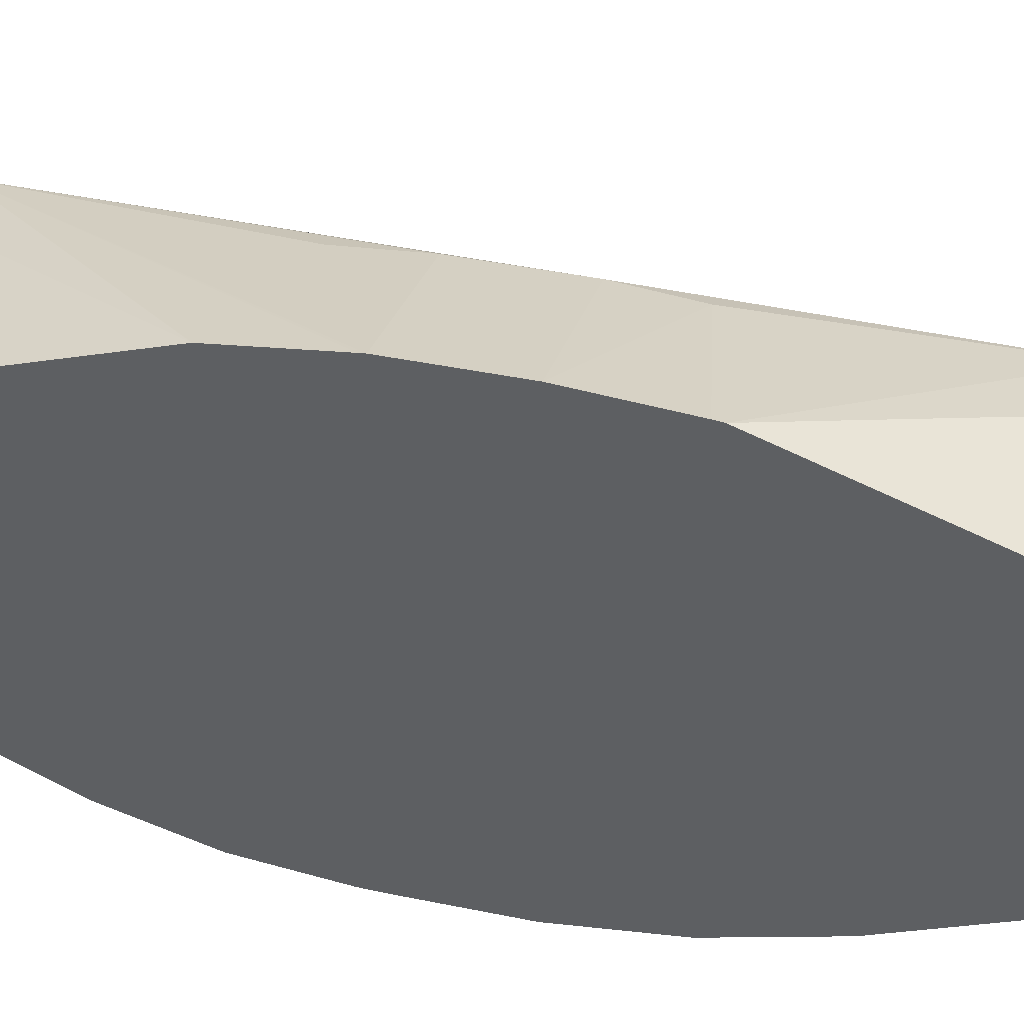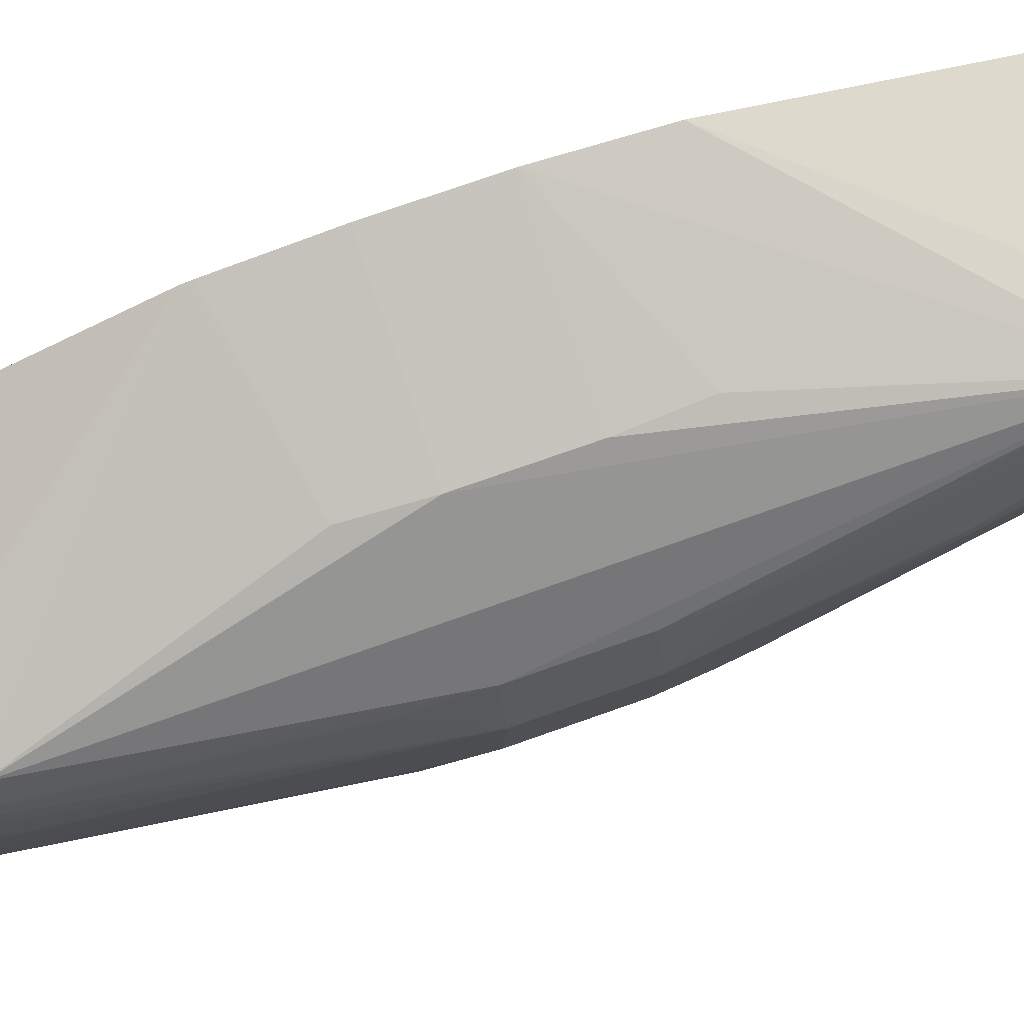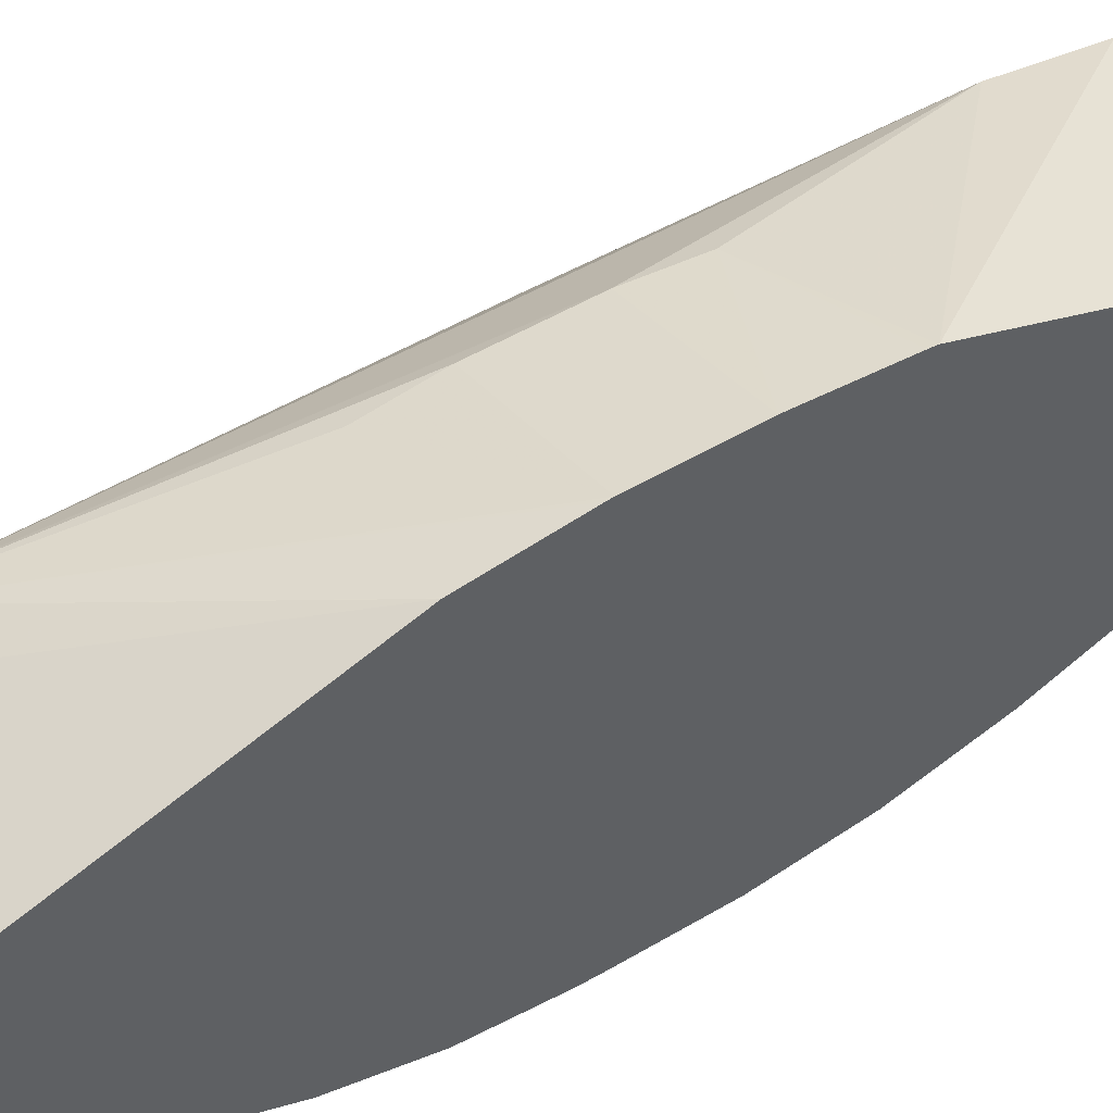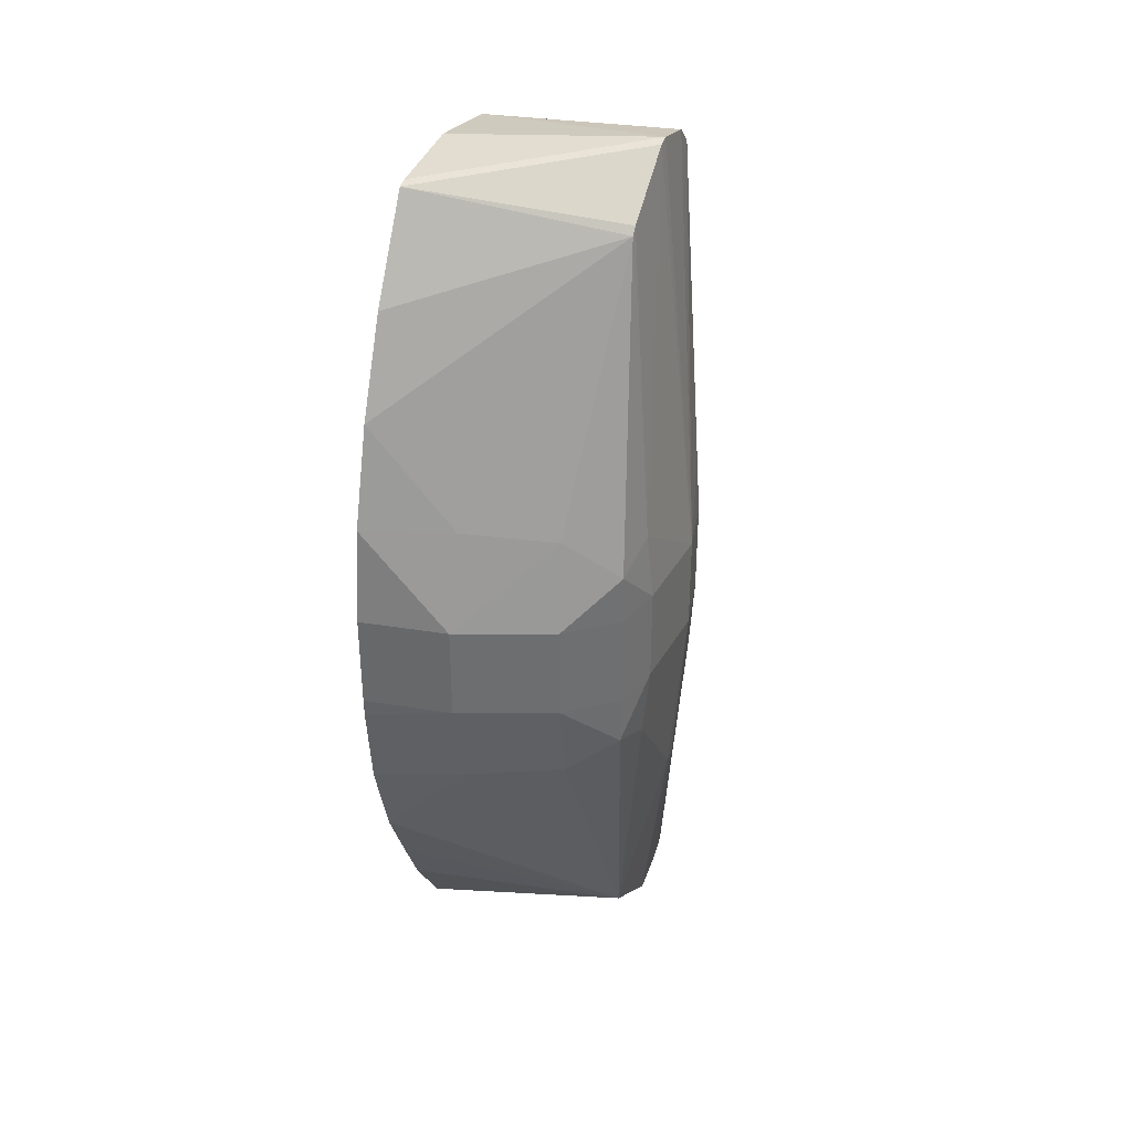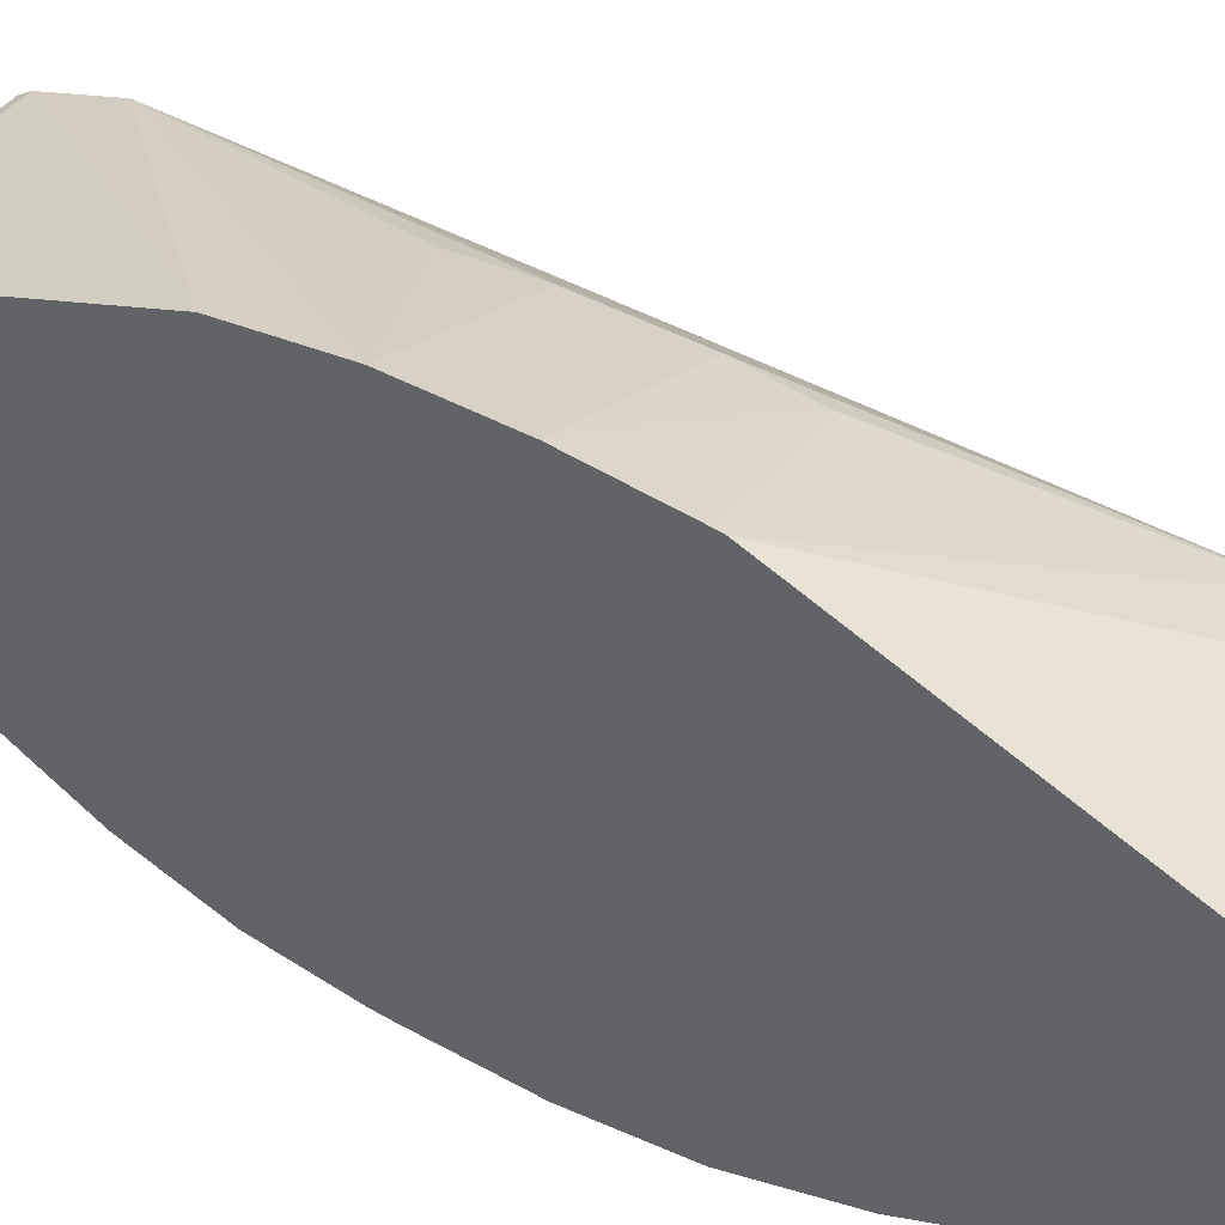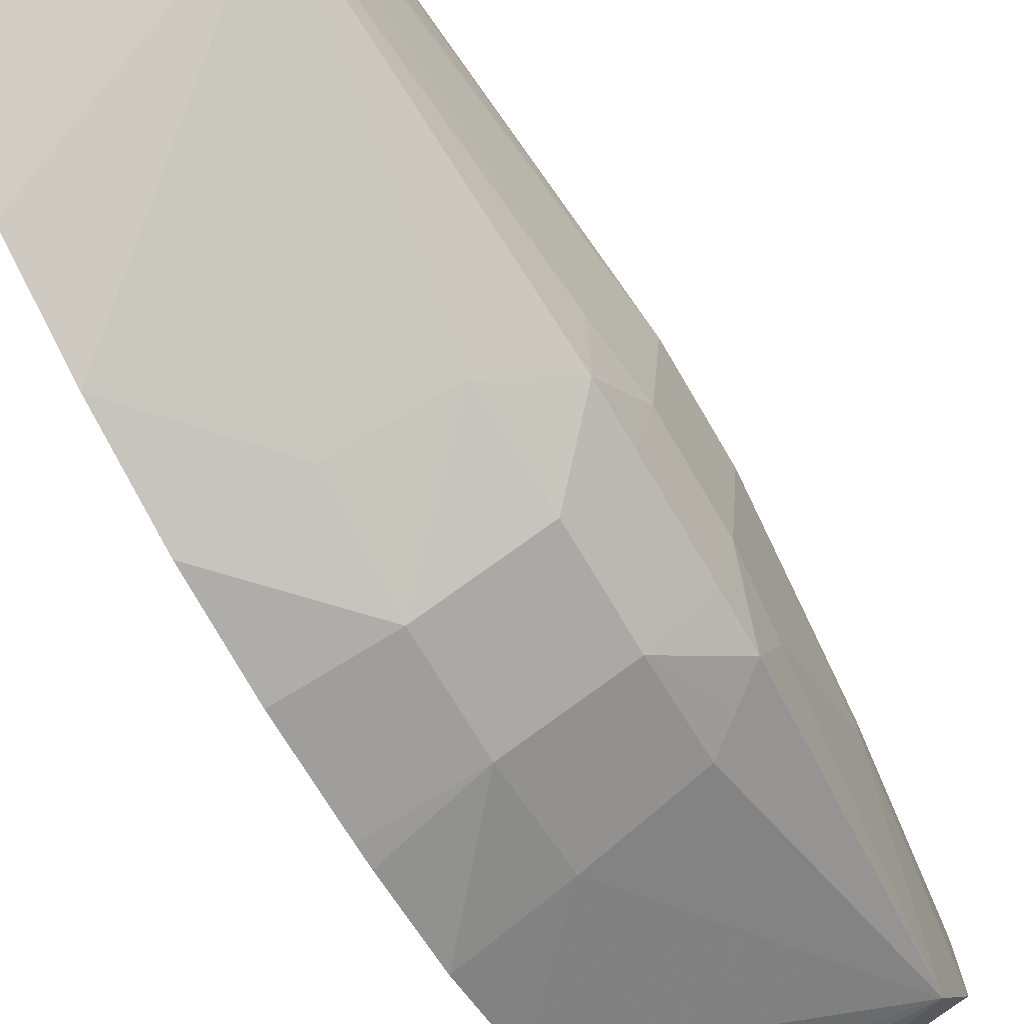
<metadata>
{"format":"obj","ext":"obj","renderer":"f3d","projection":"perspective","resolution":1024,"background":"white","views":[{"elev":42.5,"azim":103.9,"up":"+Z"},{"elev":74.5,"azim":-109.5,"up":"+Z"},{"elev":51.9,"azim":57.4,"up":"+Z"},{"elev":35.8,"azim":-159.0,"up":"+Y"},{"elev":41.2,"azim":124.3,"up":"+Z"},{"elev":-66.1,"azim":-150.4,"up":"+Z"}]}
</metadata>
<code>
v -12.67 1.134 -103.1
v -16.09 2.635 -104.3
v -16.19 1.134 -104.2
v -12.67 -1.134 -103.1
v -12.67 3.277 -103.3
v -12.67 3.458 -103.3
v -17.55 7.941 -105.4
v -17.55 -8.587 -105.3
v -16.19 -1.134 -104.2
v -16.09 -2.727 -104.3
v -12.67 -1.249 -103.1
v -12.67 10.06 -105.7
v -17.55 10.25 -105.8
v -18.37 1.134 -106.3
v -18.37 -1.134 -106.3
v -18.3 -2.785 -106.4
v -17.55 -10.25 -105.8
v -12.67 -3.452 -103.4
v -12.67 -3.439 -103.4
v -12.67 10.45 -107.8
v -17.55 10.92 -107.3
v -17.55 10.66 -106.2
v -18.67 1.134 -107.8
v -18.3 2.667 -106.4
v -18.67 -1.134 -107.8
v -18.25 -5.783 -107.4
v -17.55 -10.5 -105.9
v -12.67 -10.06 -105.7
v -12.67 10.25 -109.8
v -12.67 10.19 -110
v -17.55 10.86 -107.5
v -18.32 2.725 -110.1
v -18.48 1.134 -110.1
v -18.48 -1.134 -110.1
v -18.25 -5.783 -107.7
v -17.55 -10.92 -107.2
v -17.55 -10.66 -106.2
v -12.67 -10.14 -106
v -17.55 9.543 -109.3
v -17.55 9.721 -109.1
v -12.67 7.941 -111.4
v -18.17 2.314 -111.2
v -18.18 1.134 -111.2
v -18.18 -1.134 -111.2
v -18.17 -2.327 -111.2
v -18.32 -2.868 -110.1
v -17.55 -9.543 -109.3
v -17.55 -10.92 -107.3
v -12.67 -10.45 -107.8
v -12.67 5.715 -112.4
v -14.75 3.403 -112.3
v -16.86 3.204 -111.6
v -17.55 2.738 -111.4
v -17.55 1.675 -111.7
v -17.55 1.134 -111.7
v -17.55 -1.134 -111.7
v -17.55 -2.787 -111.5
v -17.02 -1.134 -112.1
v -12.67 -5.634 -112.5
v -12.67 -7.295 -111.7
v -12.67 -8.534 -111.1
v -12.67 -10.19 -110
v -16.97 -3.212 -111.7
v -14.75 -3.403 -112.5
v -12.67 3.403 -113
v -14.75 1.134 -113
v -17.02 1.134 -112.1
v -14.75 -1.134 -113
v -12.67 -3.591 -113.1
v -12.67 1.134 -113.3
v -12.67 -1.134 -113.3
v -12.67 -1.591 -113.3
f 1 2 3
f 1 3 9
f 1 9 4
f 1 4 11
f 1 11 19
f 1 19 18
f 1 18 28
f 1 28 38
f 1 38 49
f 1 49 62
f 1 62 61
f 1 61 60
f 1 60 59
f 1 59 69
f 1 69 72
f 1 72 71
f 1 71 70
f 1 70 65
f 1 65 50
f 1 50 41
f 1 41 30
f 1 30 29
f 1 29 20
f 1 20 12
f 1 12 6
f 1 6 5
f 1 5 2
f 2 5 6
f 2 6 7
f 2 7 3
f 3 7 8
f 3 8 9
f 4 9 10
f 4 10 8
f 4 8 11
f 6 12 13
f 6 13 7
f 7 13 14
f 7 14 8
f 8 15 16
f 8 16 17
f 8 17 18
f 8 18 19
f 8 19 11
f 8 10 9
f 8 14 15
f 12 20 21
f 12 21 22
f 12 22 13
f 13 22 23
f 13 23 24
f 13 24 14
f 14 24 23
f 14 23 25
f 14 25 15
f 15 25 16
f 16 25 26
f 16 26 17
f 17 27 28
f 17 28 18
f 17 26 27
f 20 29 21
f 21 29 30
f 21 30 31
f 21 31 23
f 21 23 22
f 23 31 32
f 23 32 33
f 23 33 34
f 23 34 25
f 25 34 35
f 25 35 26
f 26 35 48
f 26 48 36
f 26 36 37
f 26 37 27
f 27 37 28
f 28 37 38
f 30 39 40
f 30 40 31
f 30 41 39
f 31 40 32
f 32 42 33
f 32 40 39
f 32 39 42
f 33 42 43
f 33 43 44
f 33 44 34
f 34 44 45
f 34 45 46
f 34 46 35
f 35 47 48
f 35 46 47
f 36 48 49
f 36 49 38
f 36 38 37
f 39 41 50
f 39 50 51
f 39 51 52
f 39 52 53
f 39 53 42
f 42 53 54
f 42 54 55
f 42 55 43
f 43 55 56
f 43 56 44
f 44 56 45
f 45 57 47
f 45 47 46
f 45 56 58
f 45 58 57
f 47 59 60
f 47 60 61
f 47 61 62
f 47 62 48
f 47 57 63
f 47 63 64
f 47 64 59
f 48 62 49
f 50 65 51
f 51 65 66
f 51 66 52
f 52 66 67
f 52 67 53
f 53 67 54
f 54 67 55
f 55 67 58
f 55 58 56
f 57 58 63
f 58 68 64
f 58 64 63
f 58 67 66
f 58 66 68
f 59 64 69
f 64 68 69
f 65 70 66
f 66 70 71
f 66 71 68
f 68 71 72
f 68 72 69

</code>
